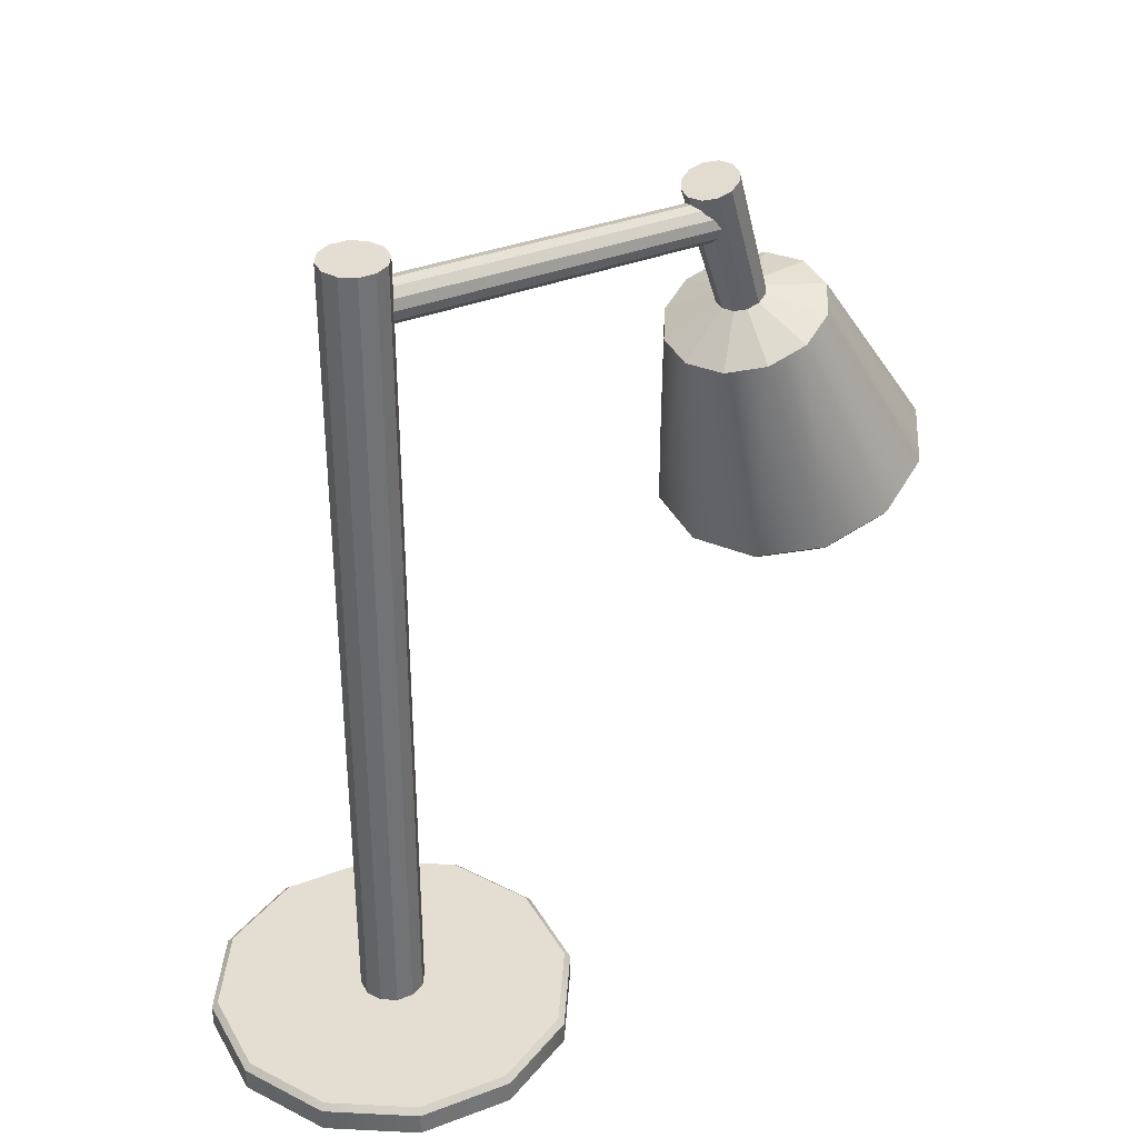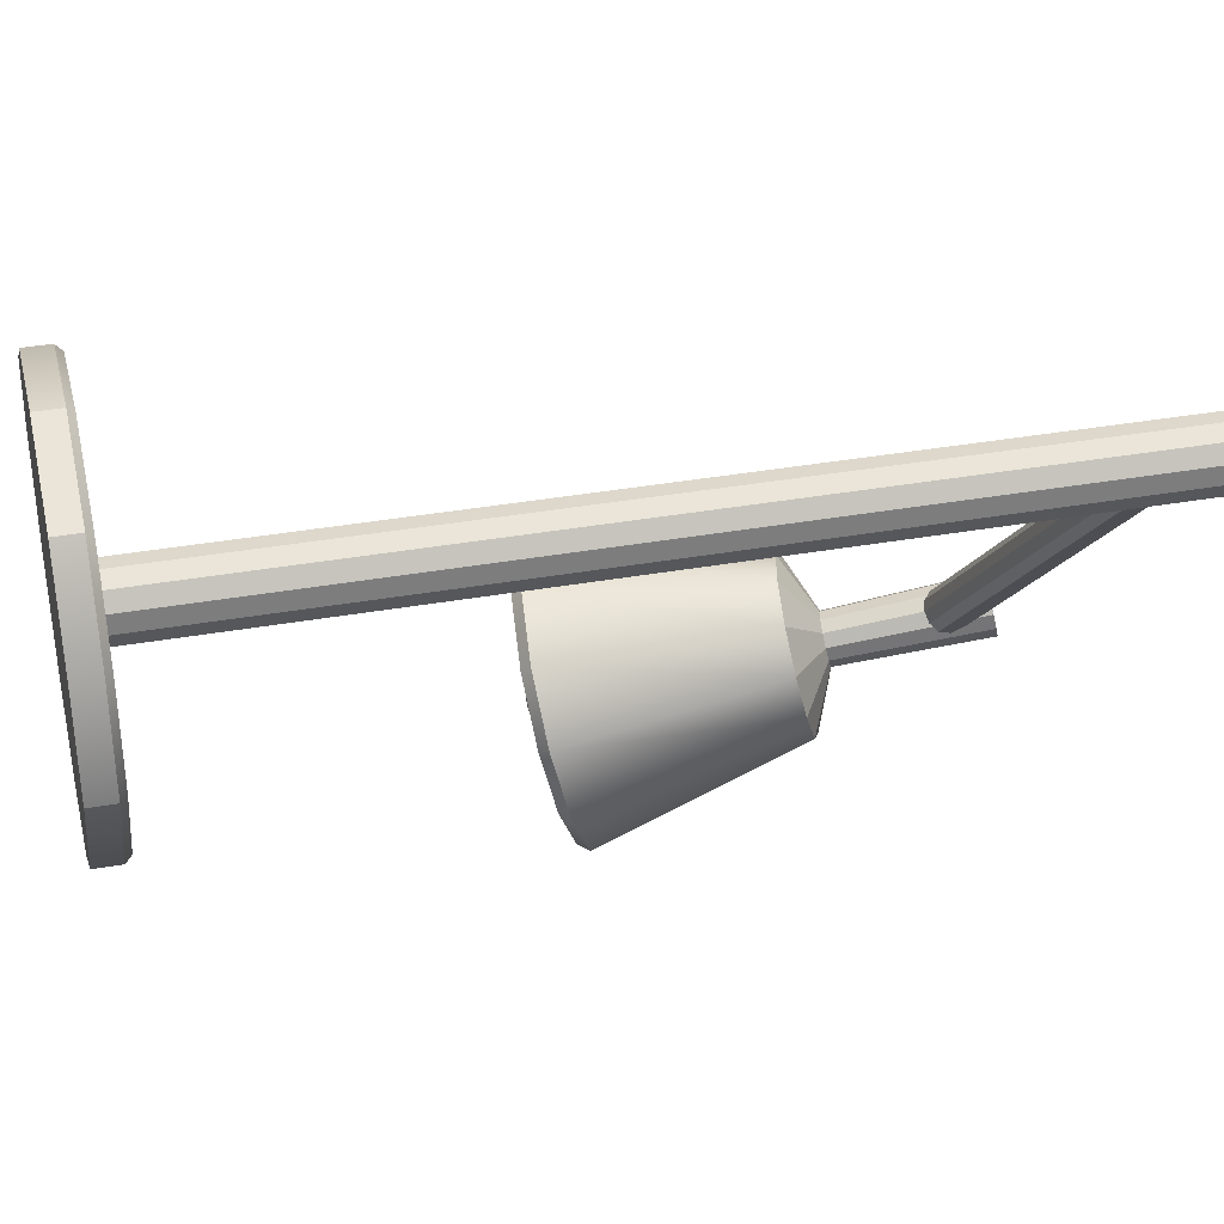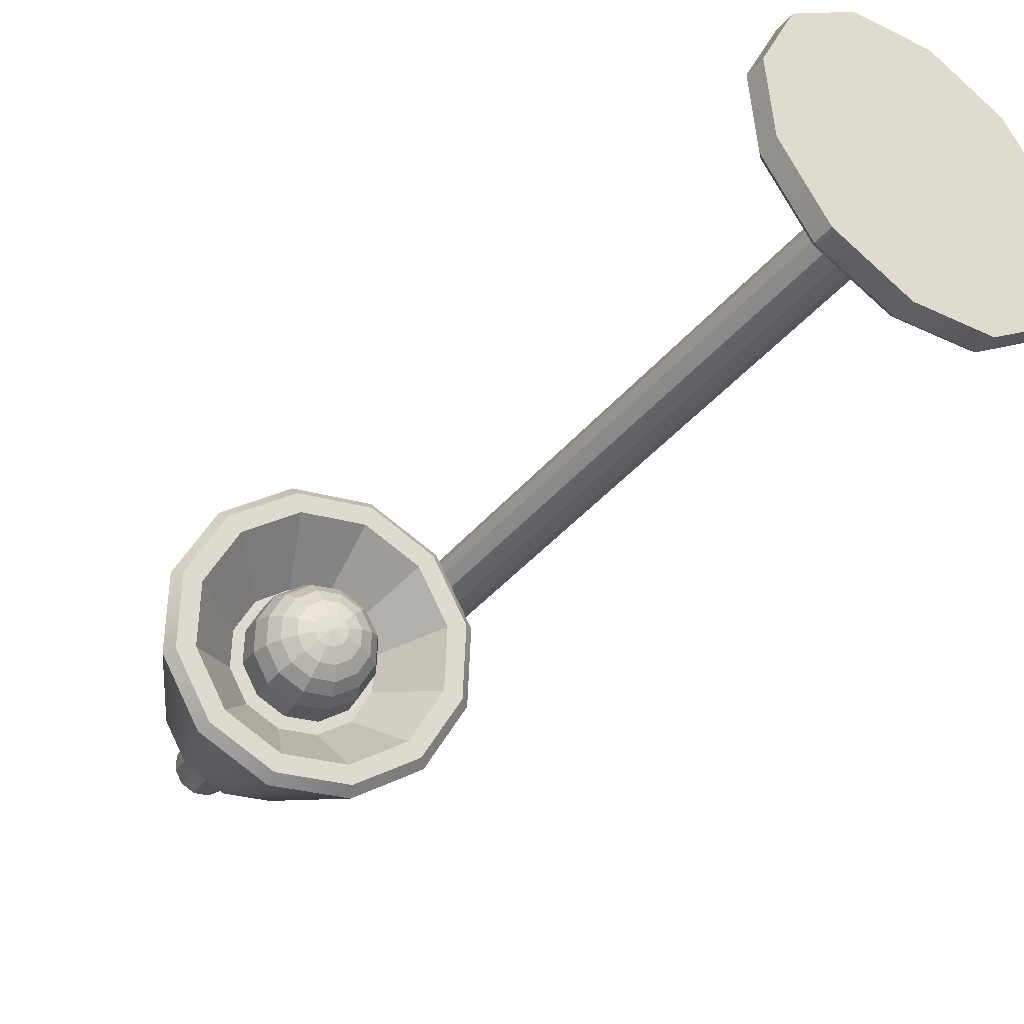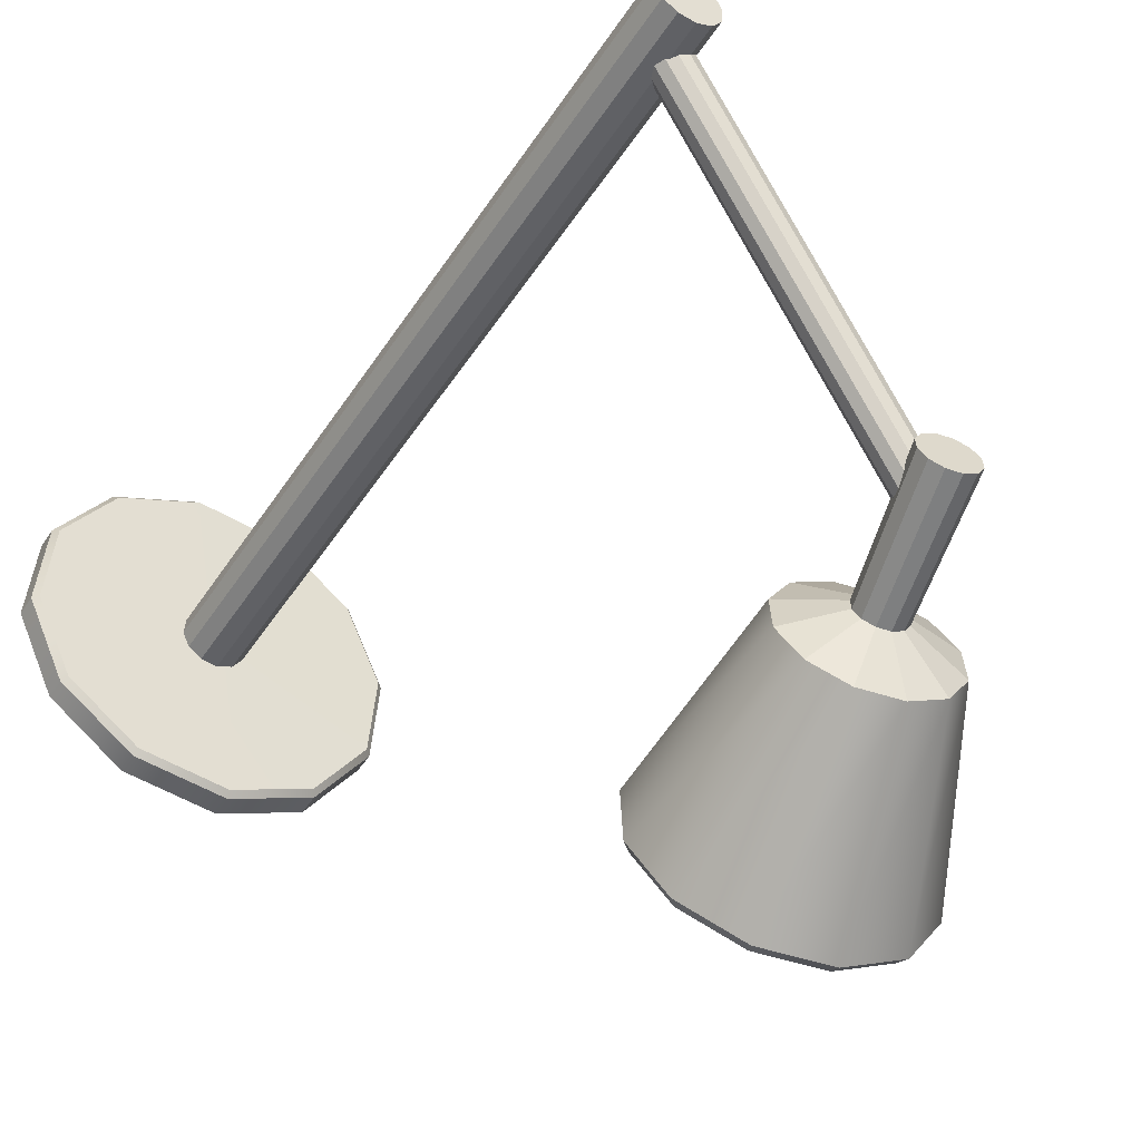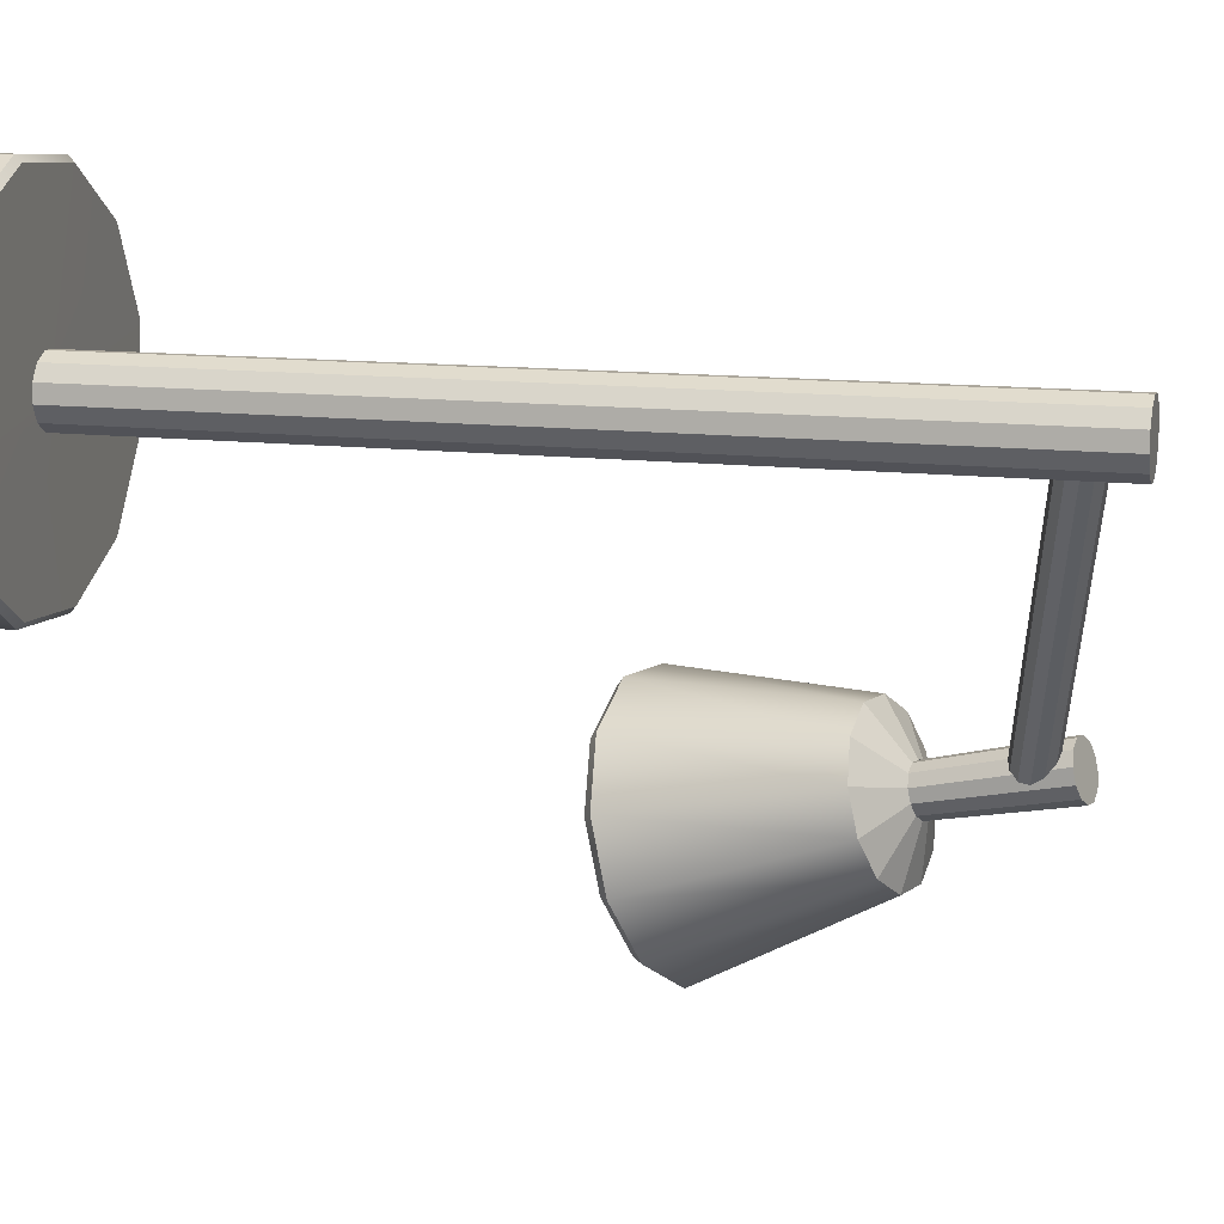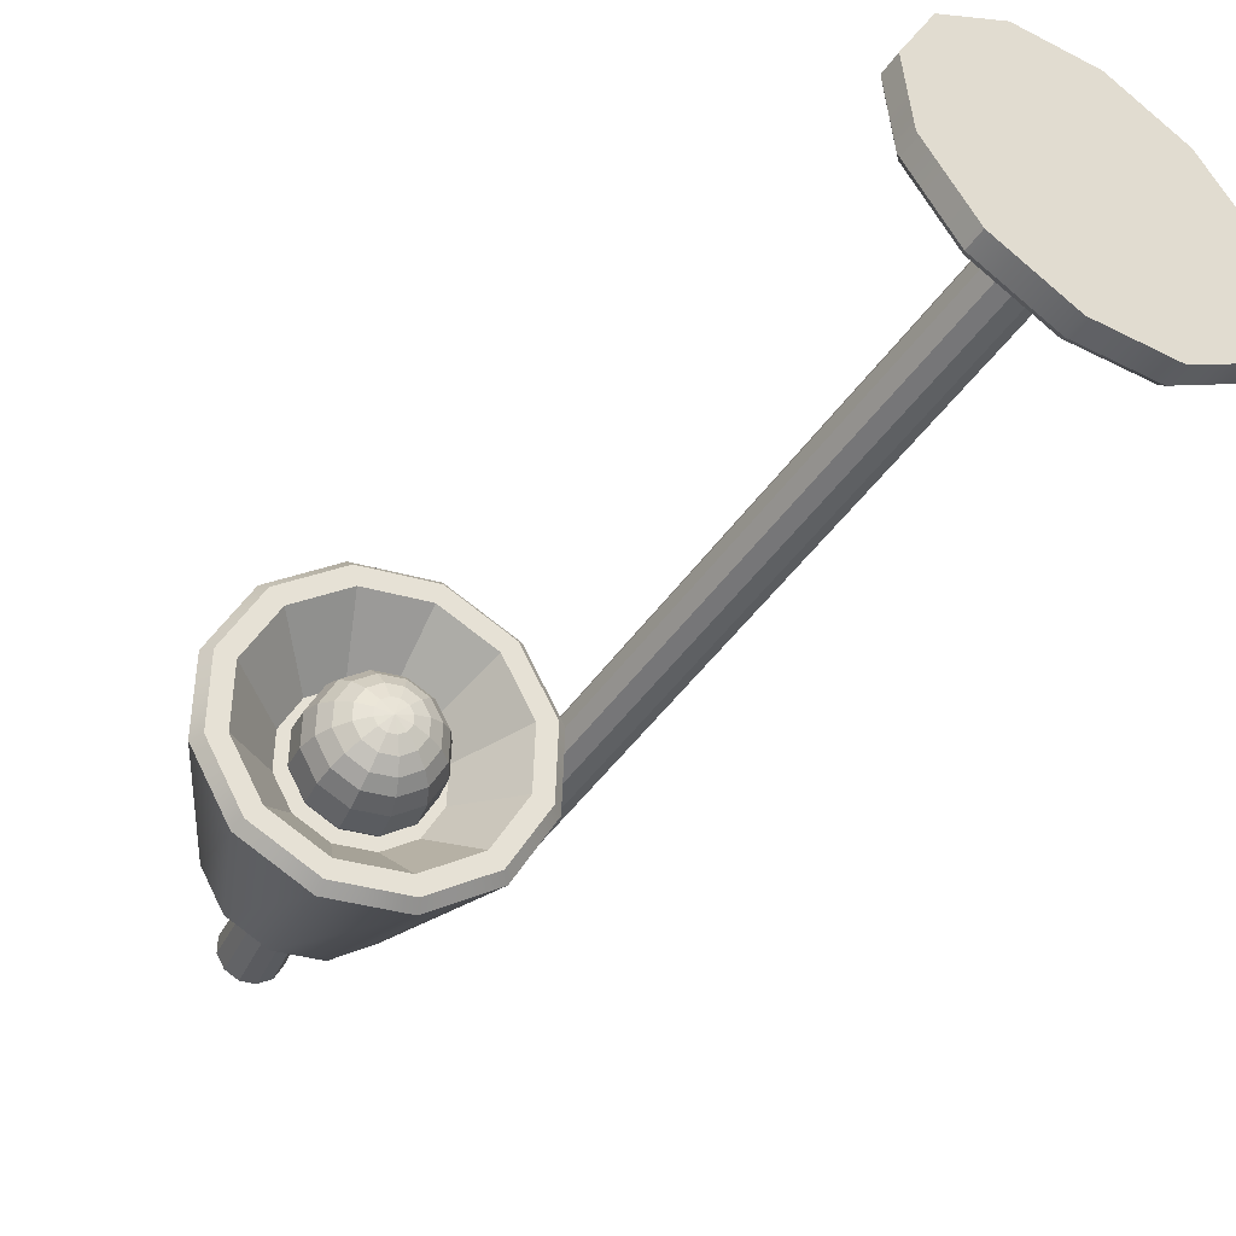
<metadata>
{"format":"obj","ext":"obj","renderer":"f3d","projection":"perspective","resolution":1024,"background":"white","views":[{"elev":36.1,"azim":89.0,"up":"+Y"},{"elev":36.1,"azim":76.9,"up":"+Z"},{"elev":-38.8,"azim":-34.7,"up":"+Z"},{"elev":-46.3,"azim":148.9,"up":"+Z"},{"elev":12.7,"azim":105.1,"up":"+Z"},{"elev":-46.5,"azim":-32.9,"up":"+Z"}]}
</metadata>
<code>
g default
v -0.4903 38.3 1.039
v -0.2192 38.66 0.8088
v 0.1513 38.79 0.4947
v 0.5217 38.66 0.1806
v 0.7929 38.3 -0.04928
v 0.8921 37.82 -0.1334
v 0.7929 37.33 -0.04928
v 0.5217 36.98 0.1806
v 0.1513 36.85 0.4947
v -0.2192 36.98 0.8088
v -0.4903 37.33 1.039
v -0.5896 37.82 1.123
v -13.7 35.09 -14.55
v -13.43 35.44 -14.78
v -13.06 35.57 -15.09
v -12.69 35.44 -15.4
v -12.42 35.09 -15.63
v -12.32 34.6 -15.72
v -12.42 34.12 -15.63
v -12.69 33.76 -15.4
v -13.06 33.63 -15.09
v -13.43 33.76 -14.78
v -13.7 34.12 -14.55
v -13.8 34.6 -14.46
v -15.65 28.55 -12.94
v -13.69 28.09 -12.83
v -11.89 27.92 -13.71
v -10.73 28.09 -15.34
v -10.52 28.55 -17.29
v -11.31 29.17 -19.03
v -12.9 29.79 -20.09
v -14.85 30.25 -20.2
v -16.65 30.42 -19.32
v -17.81 30.25 -17.69
v -18.03 29.79 -15.74
v -17.23 29.17 -14
v -14.45 30.1 -15.15
v -13.85 29.97 -15.12
v -14.04 30.26 -16.24
v -13.31 29.92 -15.38
v -12.96 29.97 -15.88
v -12.9 30.1 -16.47
v -13.14 30.27 -16.99
v -13.62 30.45 -17.32
v -14.21 30.58 -17.35
v -14.76 30.63 -17.09
v -15.11 30.58 -16.59
v -15.17 30.45 -16
v -14.93 30.27 -15.48
v -18.4 18.7 -14.33
v -15.75 18.08 -14.18
v -13.3 17.86 -15.37
v -11.72 18.08 -17.59
v -11.43 18.7 -20.23
v -12.51 19.55 -22.6
v -14.67 20.4 -24.05
v -17.32 21.02 -24.19
v -19.77 21.24 -23
v -21.34 21.02 -20.78
v -21.63 20.4 -18.14
v -20.56 19.55 -15.77
v -17.06 21.68 -15.78
v -15.5 21.31 -15.69
v -14.07 21.18 -16.39
v -13.14 21.31 -17.69
v -12.97 21.68 -19.24
v -13.6 22.17 -20.62
v -14.87 22.67 -21.47
v -16.42 23.03 -21.56
v -17.85 23.16 -20.86
v -18.78 23.03 -19.56
v -18.95 22.67 -18.01
v -18.32 22.17 -16.62
v -13.11 36.46 -13.37
v -12.44 36.32 -13.33
v -12.64 36.65 -14.59
v -11.82 36.27 -13.63
v -11.43 36.32 -14.18
v -11.36 36.46 -14.85
v -11.63 36.65 -15.45
v -12.18 36.85 -15.82
v -12.85 36.99 -15.86
v -13.46 37.04 -15.56
v -13.86 36.99 -15
v -13.93 36.85 -14.33
v -13.65 36.65 -13.74
v -16.65 21.86 -16.83
v -15.67 21.63 -16.78
v -14.77 21.55 -17.22
v -14.19 21.63 -18.03
v -14.08 21.86 -19.01
v -14.48 22.17 -19.88
v -15.27 22.49 -20.42
v -16.25 22.71 -20.47
v -17.15 22.8 -20.03
v -17.73 22.71 -19.21
v -17.84 22.49 -18.24
v -17.44 22.17 -17.36
v -18.73 18.98 -13.07
v -18.7 18.57 -13.57
v -15.46 18.21 -12.89
v -15.63 17.85 -13.4
v -12.45 17.93 -14.36
v -12.8 17.59 -14.78
v -10.5 18.21 -17.09
v -10.97 17.86 -17.34
v -10.15 18.98 -20.35
v -10.64 18.57 -20.4
v -11.47 20.02 -23.26
v -11.89 19.55 -23.13
v -14.12 21.06 -25.04
v -14.38 20.53 -24.8
v -17.39 21.83 -25.22
v -17.44 21.24 -24.96
v -20.4 22.11 -23.75
v -20.26 21.5 -23.58
v -22.34 21.83 -21.02
v -22.09 21.24 -21.03
v -22.7 21.06 -17.76
v -22.42 20.53 -17.97
v -21.38 20.02 -14.86
v -21.18 19.55 -15.24
v -16.94 18.59 -18.81
v -16.59 18.51 -18.79
v -16.27 18.47 -18.95
v -16.06 18.51 -19.24
v -16.02 18.59 -19.59
v -16.16 18.71 -19.9
v -16.44 18.83 -20.09
v -16.8 18.91 -20.11
v -17.12 18.94 -19.95
v -17.33 18.91 -19.66
v -17.37 18.83 -19.31
v -17.23 18.71 -19
v -17.11 18.74 -18.14
v -16.44 18.57 -18.11
v -15.81 18.51 -18.41
v -15.41 18.57 -18.98
v -15.33 18.74 -19.65
v -15.61 18.96 -20.25
v -16.16 19.19 -20.62
v -16.83 19.35 -20.66
v -17.46 19.42 -20.35
v -17.86 19.35 -19.79
v -17.93 19.19 -19.11
v -17.66 18.96 -18.51
v -17.22 19.04 -17.52
v -16.26 18.81 -17.47
v -15.38 18.72 -17.9
v -14.81 18.81 -18.7
v -14.7 19.04 -19.66
v -15.09 19.37 -20.5
v -15.86 19.69 -21.02
v -16.82 19.92 -21.07
v -17.7 20.01 -20.64
v -18.27 19.92 -19.84
v -18.38 19.69 -18.89
v -17.99 19.37 -18.04
v -17.25 19.5 -16.98
v -16.08 19.21 -16.92
v -15 19.11 -17.45
v -14.3 19.21 -18.43
v -14.17 19.5 -19.6
v -14.64 19.89 -20.64
v -15.59 20.28 -21.27
v -16.76 20.57 -21.34
v -17.84 20.68 -20.81
v -18.54 20.57 -19.83
v -18.67 20.28 -18.66
v -18.2 19.89 -17.62
v -17.18 20.21 -16.51
v -15.86 19.89 -16.44
v -14.64 19.77 -17.04
v -13.86 19.89 -18.14
v -13.71 20.21 -19.45
v -14.24 20.66 -20.62
v -15.31 21.1 -21.33
v -16.63 21.42 -21.4
v -17.84 21.54 -20.81
v -18.63 21.42 -19.71
v -18.78 21.1 -18.39
v -18.25 20.66 -17.22
v -16.91 21.46 -16.1
v -15.56 21.12 -16.03
v -14.31 21 -16.64
v -13.51 21.12 -17.78
v -13.35 21.46 -19.12
v -13.9 21.91 -20.32
v -14.99 22.36 -21.06
v -16.35 22.69 -21.13
v -17.6 22.81 -20.52
v -18.4 22.69 -19.39
v -18.55 22.36 -18.04
v -18.01 21.91 -16.84
v -16.39 22.88 -16.29
v -15.34 22.63 -16.23
v -14.37 22.53 -16.71
v -13.74 22.63 -17.59
v -13.62 22.88 -18.64
v -14.05 23.24 -19.57
v -14.9 23.59 -20.15
v -15.95 23.85 -20.2
v -16.93 23.94 -19.73
v -17.55 23.85 -18.84
v -17.67 23.59 -17.8
v -17.25 23.24 -16.86
v -16.71 18.62 -19.48
v -3.14 -3e-06 8.019
v 1.254 -3e-06 8.381
v 5.24 -3e-06 6.497
v 7.751 -3e-06 2.872
v 8.113 -3e-06 -1.522
v 6.229 -3e-06 -5.509
v 2.604 -3e-06 -8.019
v -1.79 -3e-06 -8.381
v -5.777 -3e-06 -6.497
v -8.287 -3e-06 -2.872
v -8.649 -3e-06 1.522
v -6.765 -3e-06 5.509
v -0.7742 1.373 1.413
v -2e-06 1.373 1.477
v 0.7024 1.373 1.145
v 1.145 1.373 0.5061
v 1.208 1.373 -0.2682
v 0.8765 1.373 -0.9705
v 0.2379 1.373 -1.413
v -0.5364 1.373 -1.477
v -1.239 1.373 -1.145
v -1.681 1.373 -0.5061
v -1.745 1.373 0.2682
v -1.413 1.373 0.9706
v -0.7742 39.89 1.413
v -2e-06 39.89 1.477
v -0.2682 39.89 -3e-06
v 0.7024 39.89 1.145
v 1.145 39.89 0.5061
v 1.208 39.89 -0.2682
v 0.8765 39.89 -0.9705
v 0.2379 39.89 -1.413
v -0.5364 39.89 -1.477
v -1.239 39.89 -1.145
v -1.681 39.89 -0.5061
v -1.745 39.89 0.2682
v -1.413 39.89 0.9706
v -0.2682 -3e-06 -1e-06
v -3.14 1.089 8.019
v -3.045 1.361 7.754
v 1.254 1.089 8.381
v 1.204 1.361 8.104
v 5.24 1.089 6.497
v 5.058 1.361 6.282
v 7.751 1.089 2.872
v 7.486 1.361 2.777
v 8.113 1.089 -1.522
v 7.835 1.361 -1.472
v 6.229 1.089 -5.509
v 6.014 1.361 -5.326
v 2.604 1.089 -8.019
v 2.509 1.361 -7.754
v -1.79 1.089 -8.381
v -1.74 1.361 -8.104
v -5.777 1.089 -6.497
v -5.595 1.361 -6.282
v -8.287 1.089 -2.872
v -8.022 1.361 -2.777
v -8.649 1.089 1.522
v -8.372 1.361 1.472
v -6.765 1.089 5.509
v -6.55 1.361 5.326
g Lampara_Escritorio
f 1 2 14 13
f 2 3 15 14
f 3 4 16 15
f 4 5 17 16
f 5 6 18 17
f 6 7 19 18
f 7 8 20 19
f 8 9 21 20
f 9 10 22 21
f 10 11 23 22
f 11 12 24 23
f 12 1 13 24
f 37 38 39
f 38 40 39
f 40 41 39
f 41 42 39
f 42 43 39
f 43 44 39
f 44 45 39
f 45 46 39
f 46 47 39
f 47 48 39
f 48 49 39
f 49 37 39
f 25 26 38 37
f 26 27 40 38
f 27 28 41 40
f 28 29 42 41
f 29 30 43 42
f 30 31 44 43
f 31 32 45 44
f 32 33 46 45
f 33 34 47 46
f 34 35 48 47
f 35 36 49 48
f 36 25 37 49
f 51 50 62 63
f 52 51 63 64
f 53 52 64 65
f 54 53 65 66
f 55 54 66 67
f 56 55 67 68
f 57 56 68 69
f 58 57 69 70
f 59 58 70 71
f 60 59 71 72
f 61 60 72 73
f 50 61 73 62
f 74 75 76
f 75 77 76
f 77 78 76
f 78 79 76
f 79 80 76
f 80 81 76
f 81 82 76
f 82 83 76
f 83 84 76
f 84 85 76
f 85 86 76
f 86 74 76
f 37 38 75 74
f 38 40 77 75
f 40 41 78 77
f 41 42 79 78
f 42 43 80 79
f 43 44 81 80
f 44 45 82 81
f 45 46 83 82
f 46 47 84 83
f 47 48 85 84
f 48 49 86 85
f 49 37 74 86
f 63 62 87 88
f 64 63 88 89
f 65 64 89 90
f 66 65 90 91
f 67 66 91 92
f 68 67 92 93
f 69 68 93 94
f 70 69 94 95
f 71 70 95 96
f 72 71 96 97
f 73 72 97 98
f 62 73 98 87
f 99 100 102 101
f 100 99 121 122
f 101 102 104 103
f 103 104 106 105
f 105 106 108 107
f 107 108 110 109
f 109 110 112 111
f 111 112 114 113
f 113 114 116 115
f 115 116 118 117
f 117 118 120 119
f 119 120 122 121
f 26 25 99 101
f 27 26 101 103
f 28 27 103 105
f 29 28 105 107
f 30 29 107 109
f 31 30 109 111
f 32 31 111 113
f 33 32 113 115
f 34 33 115 117
f 35 34 117 119
f 36 35 119 121
f 25 36 121 99
f 102 100 50 51
f 104 102 51 52
f 106 104 52 53
f 108 106 53 54
f 110 108 54 55
f 112 110 55 56
f 114 112 56 57
f 116 114 57 58
f 118 116 58 59
f 120 118 59 60
f 122 120 60 61
f 100 122 61 50
f 123 124 136 135
f 124 125 137 136
f 125 126 138 137
f 126 127 139 138
f 127 128 140 139
f 128 129 141 140
f 129 130 142 141
f 130 131 143 142
f 131 132 144 143
f 132 133 145 144
f 133 134 146 145
f 134 123 135 146
f 135 136 148 147
f 136 137 149 148
f 137 138 150 149
f 138 139 151 150
f 139 140 152 151
f 140 141 153 152
f 141 142 154 153
f 142 143 155 154
f 143 144 156 155
f 144 145 157 156
f 145 146 158 157
f 146 135 147 158
f 147 148 160 159
f 148 149 161 160
f 149 150 162 161
f 150 151 163 162
f 151 152 164 163
f 152 153 165 164
f 153 154 166 165
f 154 155 167 166
f 155 156 168 167
f 156 157 169 168
f 157 158 170 169
f 158 147 159 170
f 159 160 172 171
f 160 161 173 172
f 161 162 174 173
f 162 163 175 174
f 163 164 176 175
f 164 165 177 176
f 165 166 178 177
f 166 167 179 178
f 167 168 180 179
f 168 169 181 180
f 169 170 182 181
f 170 159 171 182
f 171 172 184 183
f 172 173 185 184
f 173 174 186 185
f 174 175 187 186
f 175 176 188 187
f 176 177 189 188
f 177 178 190 189
f 178 179 191 190
f 179 180 192 191
f 180 181 193 192
f 181 182 194 193
f 182 171 183 194
f 183 184 196 195
f 184 185 197 196
f 185 186 198 197
f 186 187 199 198
f 187 188 200 199
f 188 189 201 200
f 189 190 202 201
f 190 191 203 202
f 191 192 204 203
f 192 193 205 204
f 193 194 206 205
f 194 183 195 206
f 124 123 207
f 125 124 207
f 126 125 207
f 127 126 207
f 128 127 207
f 129 128 207
f 130 129 207
f 131 130 207
f 132 131 207
f 133 132 207
f 134 133 207
f 123 134 207
f 232 233 234
f 233 235 234
f 235 236 234
f 236 237 234
f 237 238 234
f 238 239 234
f 239 240 234
f 240 241 234
f 241 242 234
f 242 243 234
f 243 244 234
f 244 232 234
f 220 221 233 232
f 221 222 235 233
f 222 223 236 235
f 223 224 237 236
f 224 225 238 237
f 225 226 239 238
f 226 227 240 239
f 227 228 241 240
f 228 229 242 241
f 229 230 243 242
f 230 231 244 243
f 231 220 232 244
f 209 208 245
f 210 209 245
f 211 210 245
f 212 211 245
f 213 212 245
f 214 213 245
f 215 214 245
f 216 215 245
f 217 216 245
f 218 217 245
f 219 218 245
f 208 219 245
f 246 247 269 268
f 247 246 248 249
f 249 248 250 251
f 251 250 252 253
f 253 252 254 255
f 255 254 256 257
f 257 256 258 259
f 259 258 260 261
f 261 260 262 263
f 263 262 264 265
f 265 264 266 267
f 267 266 268 269
f 208 209 248 246
f 209 210 250 248
f 210 211 252 250
f 211 212 254 252
f 212 213 256 254
f 213 214 258 256
f 214 215 260 258
f 215 216 262 260
f 216 217 264 262
f 217 218 266 264
f 218 219 268 266
f 219 208 246 268
f 247 249 221 220
f 249 251 222 221
f 251 253 223 222
f 253 255 224 223
f 255 257 225 224
f 257 259 226 225
f 259 261 227 226
f 261 263 228 227
f 263 265 229 228
f 265 267 230 229
f 267 269 231 230
f 269 247 220 231

</code>
